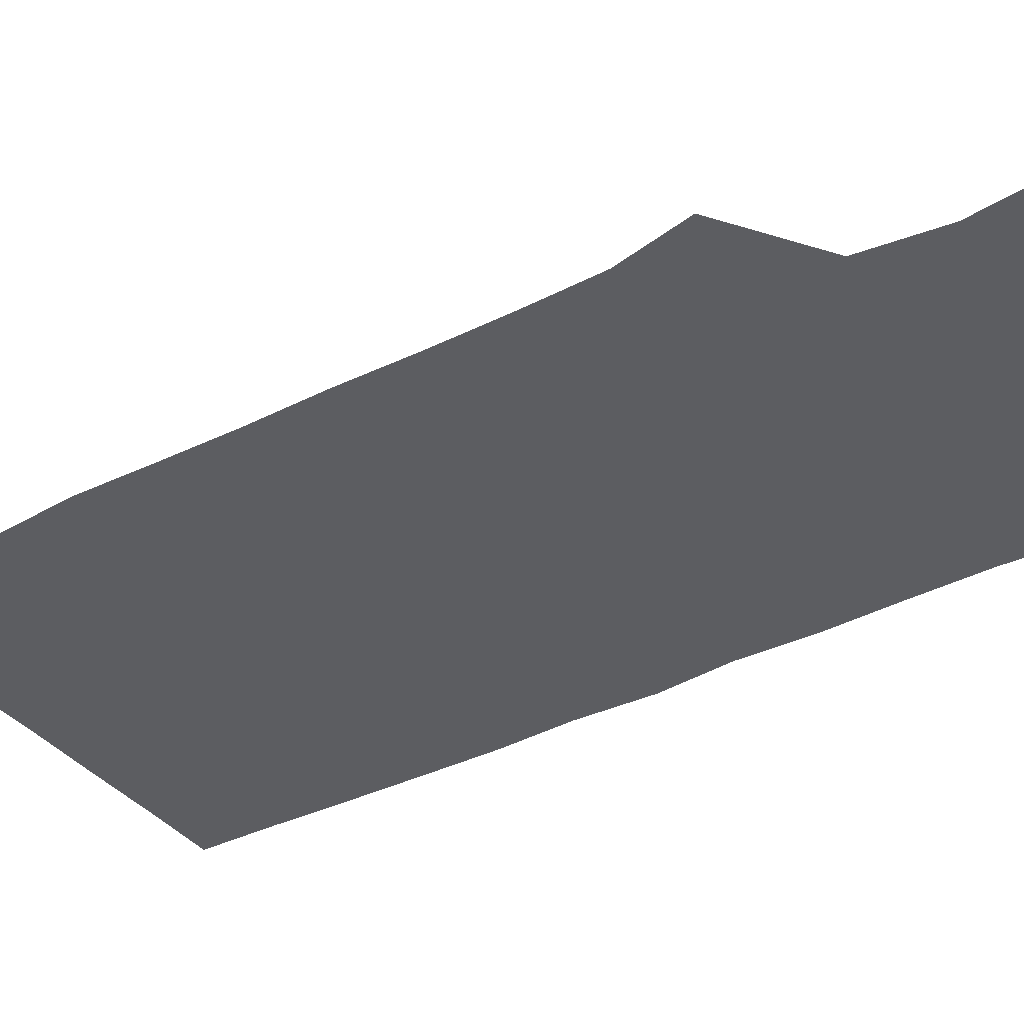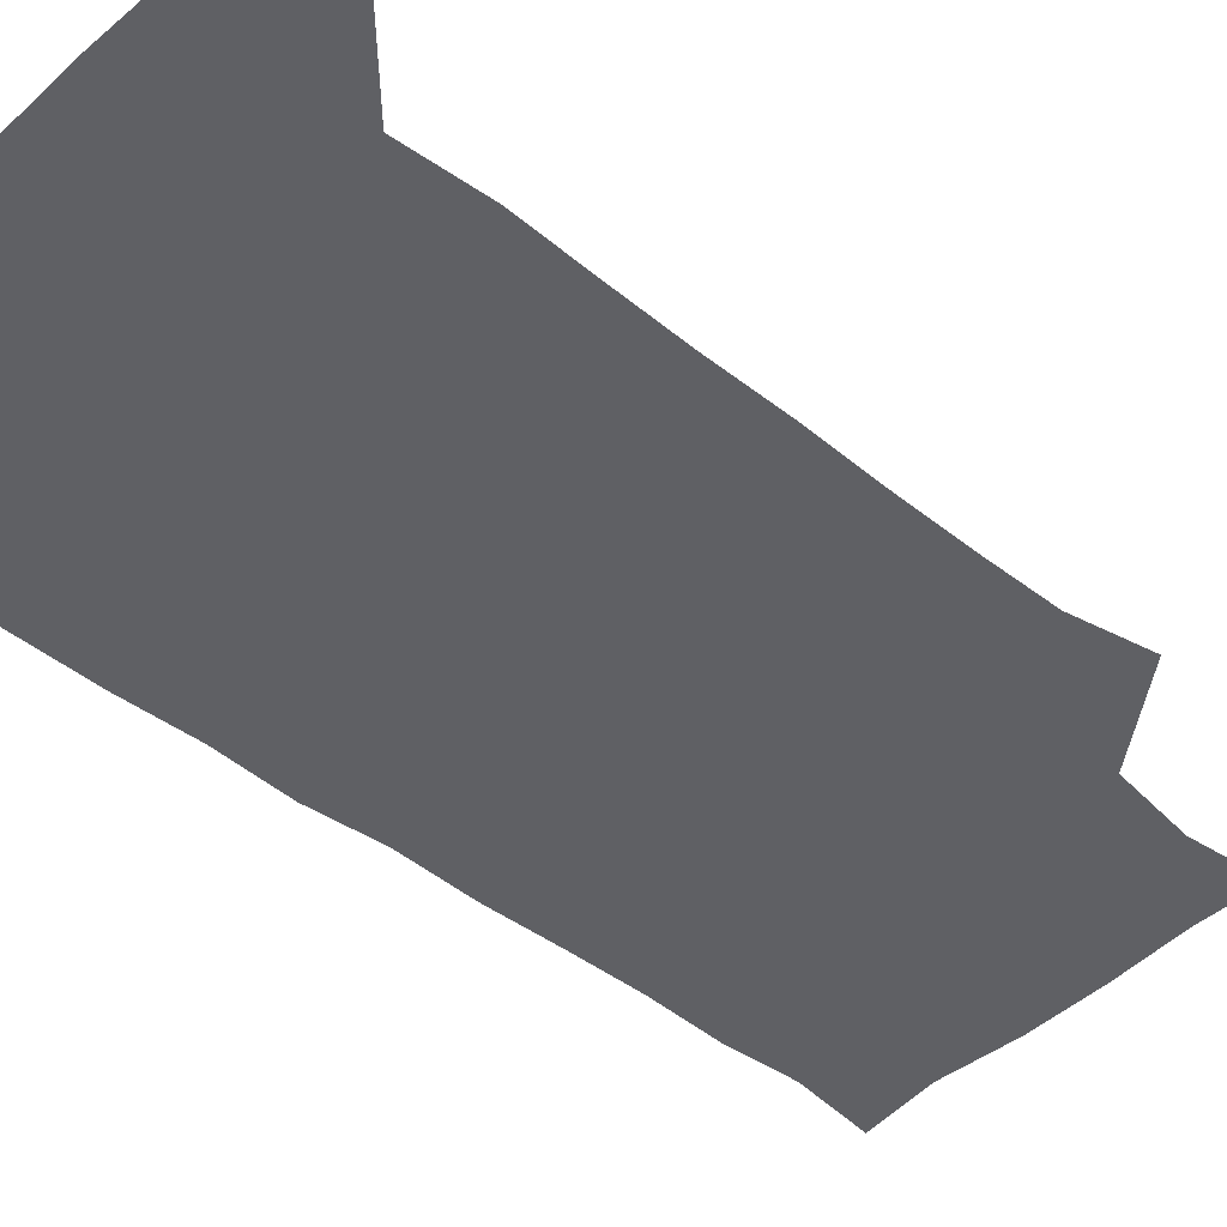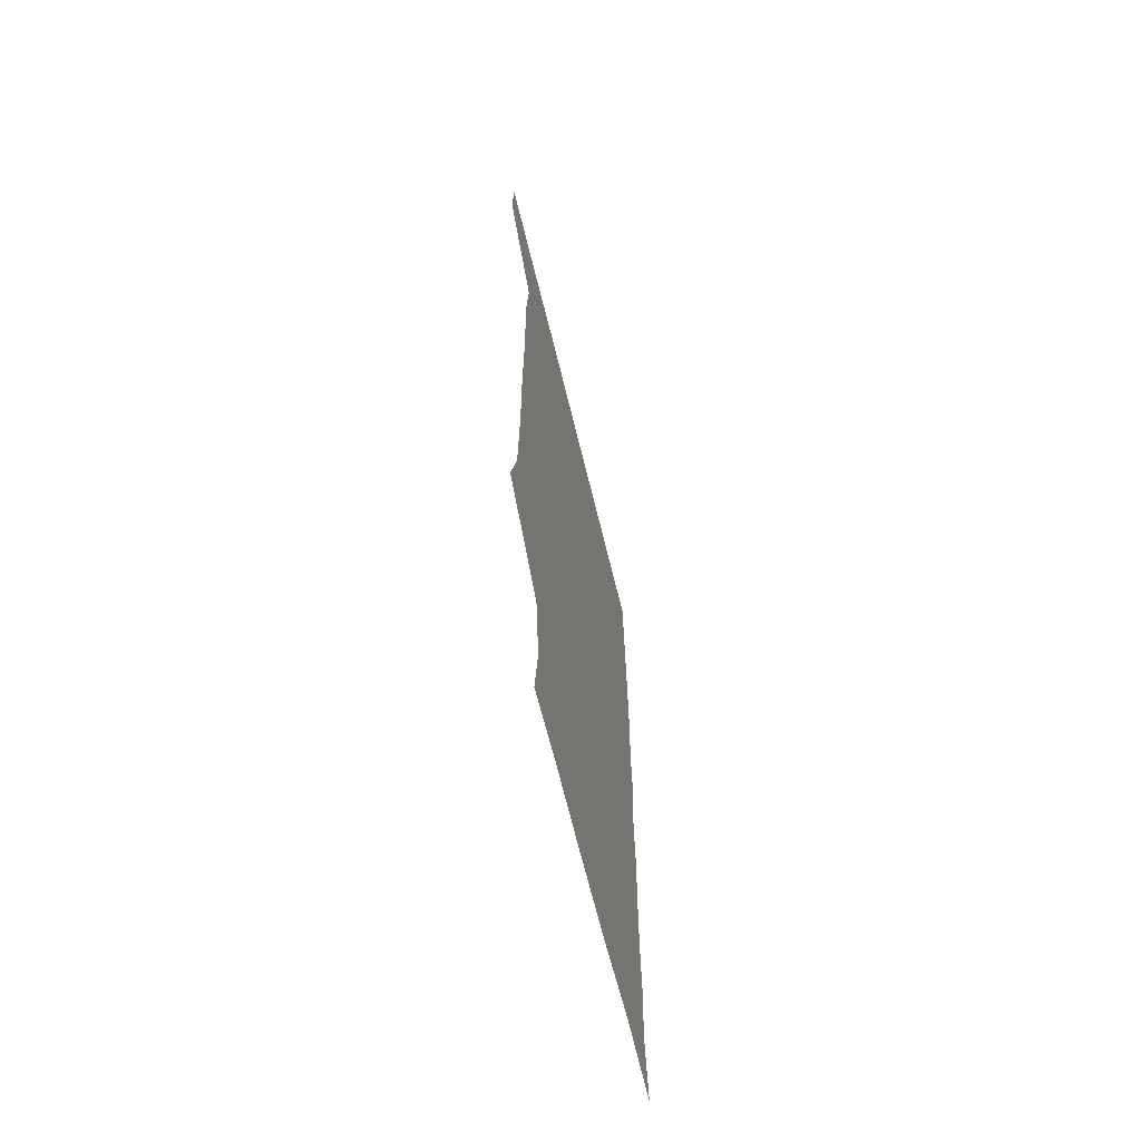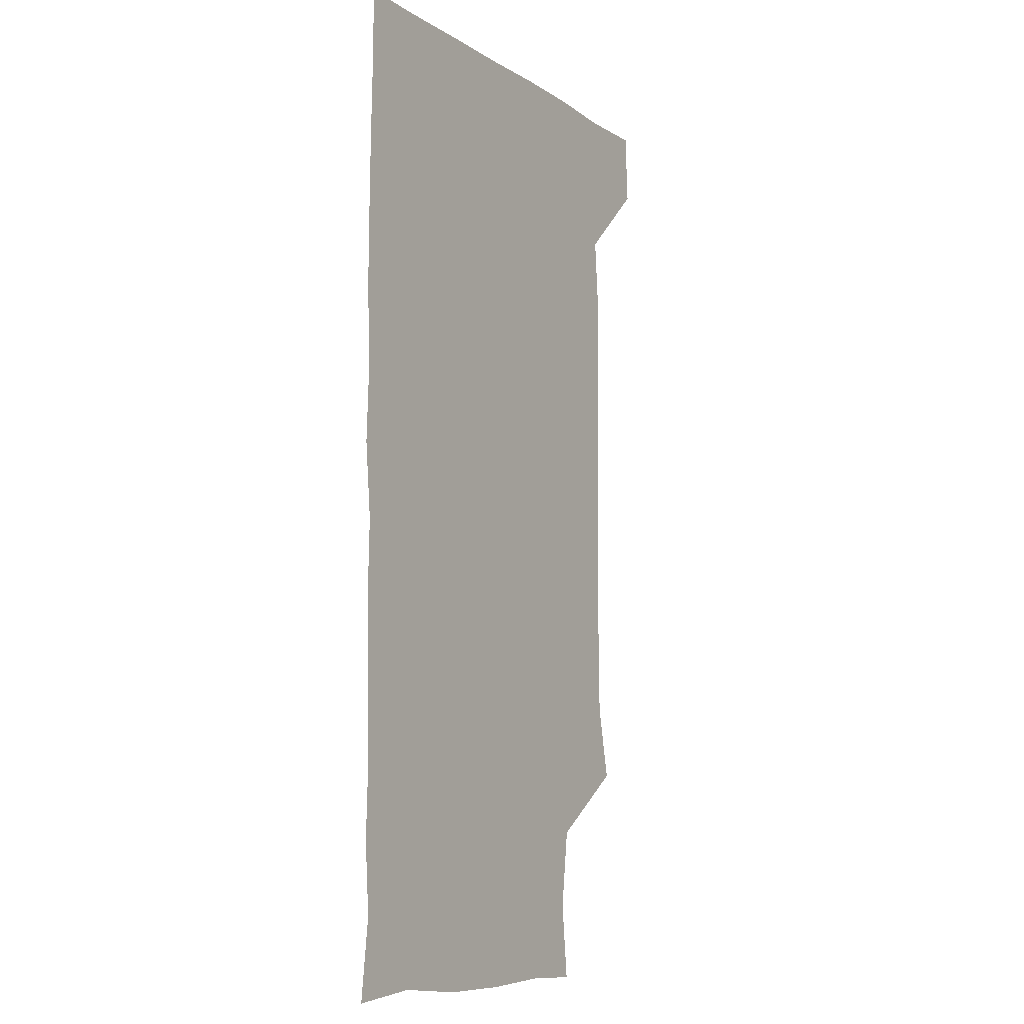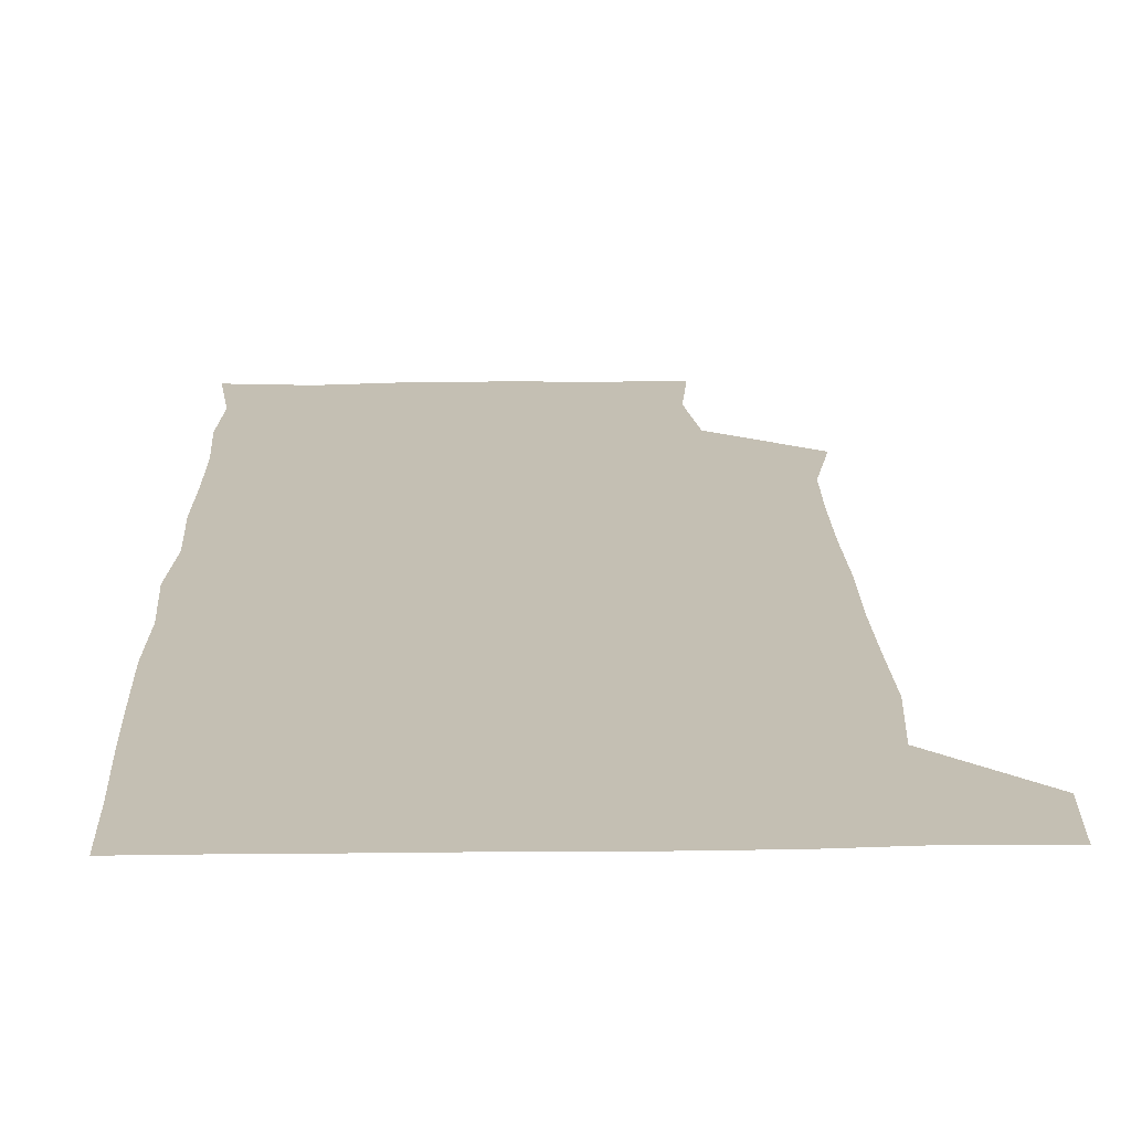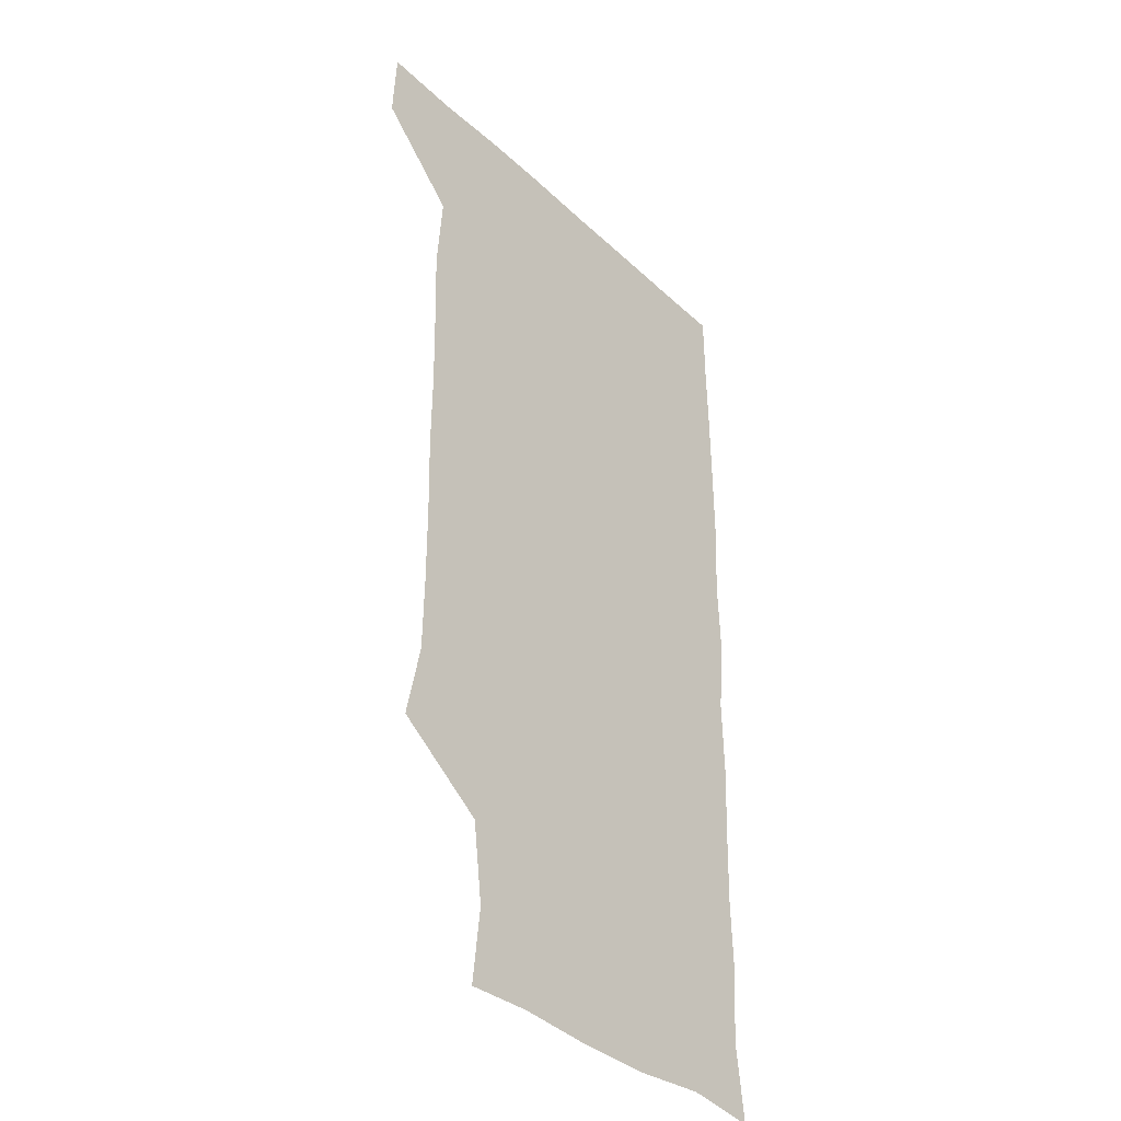
<metadata>
{"format":"obj","ext":"obj","renderer":"f3d","projection":"perspective","resolution":1024,"background":"white","views":[{"elev":-37.1,"azim":-56.9,"up":"+Z"},{"elev":-45.2,"azim":-132.7,"up":"+Z"},{"elev":-67.7,"azim":-76.2,"up":"+Y"},{"elev":-8.7,"azim":121.6,"up":"+Y"},{"elev":17.7,"azim":178.4,"up":"+Z"},{"elev":-36.3,"azim":-50.2,"up":"+Y"}]}
</metadata>
<code>
v 479.3 541.4 0
v 480.8 570.4 0
v 504.1 263.9 0
v 510.3 293.6 0
v 510.9 323 0
v 510.9 354.5 0
v 510.2 385.5 0
v 510.5 417 0
v 510 448.1 0
v 509.2 478.5 0
v 511.6 510.6 0
v 510.8 540.8 0
v 511.5 569.8 0
v 541 177.2 0
v 544.3 207.5 0
v 540.3 238.7 0
v 544.2 273 0
v 544.9 303.3 0
v 543.3 331.9 0
v 543.9 362.3 0
v 543.6 392.1 0
v 542.7 421.6 0
v 542.4 451.5 0
v 542.7 481.6 0
v 542.4 511 0
v 543 540.1 0
v 540.5 571.3 0
v 567.9 178.3 0
v 573.3 215 0
v 573.2 244.9 0
v 573.4 275 0
v 572.8 303.6 0
v 572.9 334.1 0
v 573.3 364.3 0
v 572.2 392.5 0
v 571.9 422.2 0
v 572.4 452.6 0
v 572.1 481.9 0
v 572.1 511.1 0
v 572.4 539.6 0
v 570.2 571.5 0
v 598.8 176.8 0
v 601.2 214.2 0
v 601.7 246.1 0
v 601.6 275.2 0
v 601.8 304.5 0
v 601.4 333.2 0
v 601.3 363.3 0
v 601.6 393.8 0
v 601.3 422.8 0
v 601.4 452.9 0
v 601.3 482 0
v 601.6 511.4 0
v 601.3 540.7 0
v 600.7 570.9 0
v 630.6 176.9 0
v 630 215.1 0
v 630 245 0
v 630.4 273.1 0
v 630 305 0
v 630.1 334.5 0
v 630.1 364.2 0
v 630.1 393.6 0
v 630.3 422.7 0
v 630.2 452.6 0
v 630.2 482.2 0
v 630.3 511.4 0
v 630.6 540.4 0
v 630.8 570.9 0
v 662.2 180 0
v 658.8 213.8 0
v 658.6 243.3 0
v 659 272.4 0
v 658.9 302.9 0
v 658.9 332.9 0
v 658.9 362.9 0
v 659.2 392.5 0
v 659.1 422.4 0
v 659.3 452.1 0
v 659.8 481.5 0
v 659.9 511.2 0
v 660.2 540.7 0
v 660.9 570.5 0
v 692 177 0
v 688.2 208.5 0
v 690.2 236.3 0
v 689.1 267 0
v 689.7 297 0
v 690.8 326.8 0
v 689.9 358.3 0
v 692.7 387.6 0
v 691.3 418.8 0
v 692.6 448.9 0
v 692.4 479.3 0
v 691.9 509.8 0
v 691.1 540.4 0
v 690.9 570.6 0
v 691 601 0
f 11 12 1
f 1 12 2
f 12 13 2
f 16 17 3
f 3 17 4
f 17 18 4
f 4 18 5
f 18 19 5
f 5 19 6
f 19 20 6
f 6 20 7
f 20 21 7
f 7 21 8
f 21 22 8
f 8 22 9
f 22 23 9
f 9 23 10
f 23 24 10
f 10 24 11
f 24 25 11
f 11 25 12
f 25 26 12
f 12 26 13
f 26 27 13
f 14 28 15
f 28 29 15
f 15 29 16
f 29 30 16
f 16 30 17
f 30 31 17
f 17 31 18
f 31 32 18
f 18 32 19
f 32 33 19
f 19 33 20
f 33 34 20
f 20 34 21
f 34 35 21
f 21 35 22
f 35 36 22
f 22 36 23
f 36 37 23
f 23 37 24
f 37 38 24
f 24 38 25
f 38 39 25
f 25 39 26
f 39 40 26
f 26 40 27
f 40 41 27
f 28 42 29
f 42 43 29
f 29 43 30
f 43 44 30
f 30 44 31
f 44 45 31
f 31 45 32
f 45 46 32
f 32 46 33
f 46 47 33
f 33 47 34
f 47 48 34
f 34 48 35
f 48 49 35
f 35 49 36
f 49 50 36
f 36 50 37
f 50 51 37
f 37 51 38
f 51 52 38
f 38 52 39
f 52 53 39
f 39 53 40
f 53 54 40
f 40 54 41
f 54 55 41
f 42 56 43
f 56 57 43
f 43 57 44
f 57 58 44
f 44 58 45
f 58 59 45
f 45 59 46
f 59 60 46
f 46 60 47
f 60 61 47
f 47 61 48
f 61 62 48
f 48 62 49
f 62 63 49
f 49 63 50
f 63 64 50
f 50 64 51
f 64 65 51
f 51 65 52
f 65 66 52
f 52 66 53
f 66 67 53
f 53 67 54
f 67 68 54
f 54 68 55
f 68 69 55
f 56 70 57
f 70 71 57
f 57 71 58
f 71 72 58
f 58 72 59
f 72 73 59
f 59 73 60
f 73 74 60
f 60 74 61
f 74 75 61
f 61 75 62
f 75 76 62
f 62 76 63
f 76 77 63
f 63 77 64
f 77 78 64
f 64 78 65
f 78 79 65
f 65 79 66
f 79 80 66
f 66 80 67
f 80 81 67
f 67 81 68
f 81 82 68
f 68 82 69
f 82 83 69
f 70 84 71
f 84 85 71
f 71 85 72
f 85 86 72
f 72 86 73
f 86 87 73
f 73 87 74
f 87 88 74
f 74 88 75
f 88 89 75
f 75 89 76
f 89 90 76
f 76 90 77
f 90 91 77
f 77 91 78
f 91 92 78
f 78 92 79
f 92 93 79
f 79 93 80
f 93 94 80
f 80 94 81
f 94 95 81
f 81 95 82
f 95 96 82
f 82 96 83
f 96 97 83

</code>
